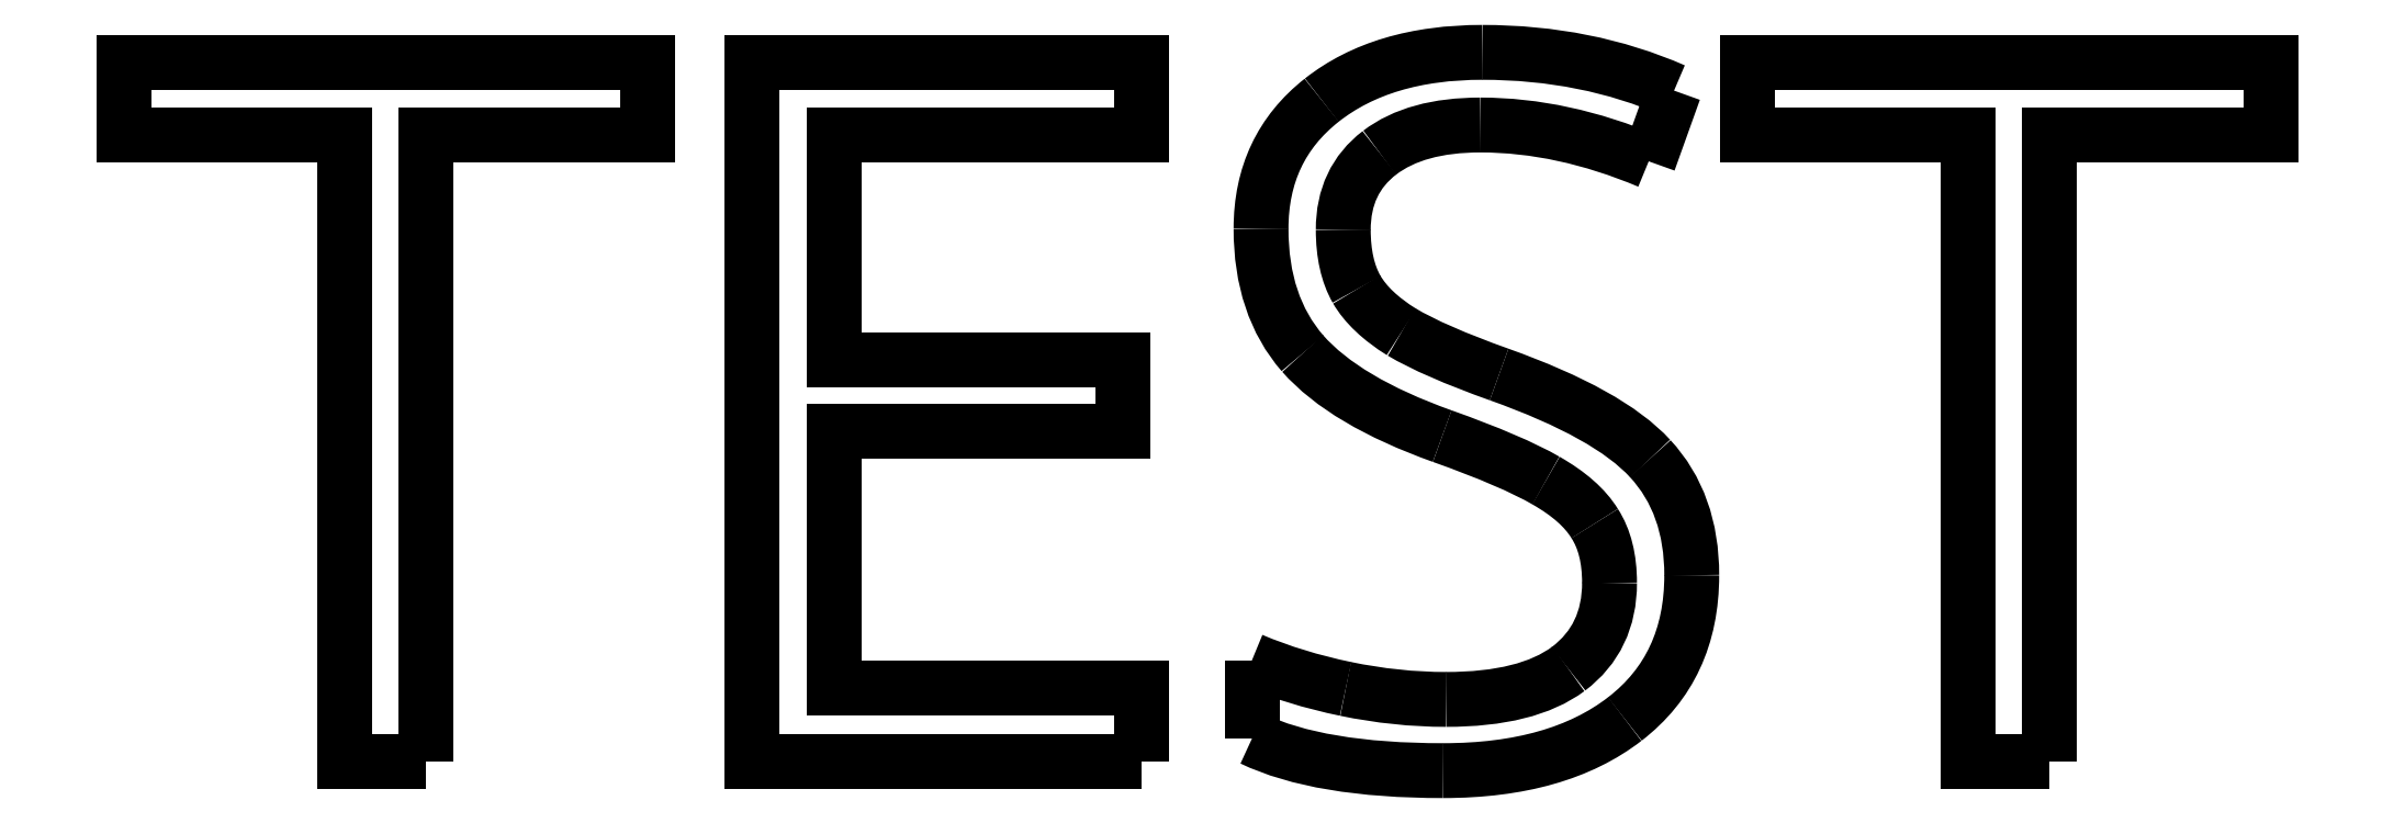
<metadata>
{"format":"dxf","ext":"dxf","renderer":"ezdxf+matplotlib","layout":"modelspace","background":"white","min_lineweight":24,"dpi":150}
</metadata>
<code>
0
SECTION
2
ENTITIES
0
LWPOLYLINE
8
Layer_1
90
8
70
1
10
3.271
20
0.1034
30
0
10
2.393
20
0.1034
30
0
10
2.393
20
6.878
30
0
10
0
20
6.878
30
0
10
0
20
7.658
30
0
10
5.664
20
7.658
30
0
10
5.664
20
6.878
30
0
10
3.271
20
6.878
30
0
0
SPLINE
8
Layer_1
70
8
71
3
72
8
73
4
74
0
40
0
40
0
40
0
40
0
40
1
40
1
40
1
40
1
10
16.95
20
2.114
30
0
10
16.95
20
1.449
30
0
10
16.71
20
0.9302
30
0
10
16.23
20
0.5581
30
0
0
SPLINE
8
Layer_1
70
8
71
3
72
8
73
4
74
0
40
0
40
0
40
0
40
0
40
1
40
1
40
1
40
1
10
16.23
20
0.5581
30
0
10
15.74
20
0.186
30
0
10
15.09
20
0
30
0
10
14.26
20
0
30
0
0
SPLINE
8
Layer_1
70
8
71
3
72
8
73
4
74
0
40
0
40
0
40
0
40
0
40
1
40
1
40
1
40
1
10
14.26
20
0
30
0
10
13.37
20
0
30
0
10
12.68
20
0.1154
30
0
10
12.2
20
0.3462
30
0
0
LWPOLYLINE
8
Layer_1
90
12
70
1
10
11.01
20
0.1034
30
0
10
6.795
20
0.1034
30
0
10
6.795
20
7.658
30
0
10
11.01
20
7.658
30
0
10
11.01
20
6.878
30
0
10
7.674
20
6.878
30
0
10
7.674
20
4.444
30
0
10
10.81
20
4.444
30
0
10
10.81
20
3.669
30
0
10
7.674
20
3.669
30
0
10
7.674
20
0.8888
30
0
10
11.01
20
0.8888
30
0
0
SPLINE
8
Layer_1
70
8
71
3
72
8
73
4
74
0
40
0
40
0
40
0
40
0
40
1
40
1
40
1
40
1
10
12.2
20
1.194
30
0
10
12.51
20
1.063
30
0
10
12.84
20
0.9595
30
0
10
13.21
20
0.8837
30
0
0
SPLINE
8
Layer_1
70
8
71
3
72
8
73
4
74
0
40
0
40
0
40
0
40
0
40
1
40
1
40
1
40
1
10
13.21
20
0.8837
30
0
10
13.57
20
0.8079
30
0
10
13.94
20
0.77
30
0
10
14.29
20
0.77
30
0
0
SPLINE
8
Layer_1
70
8
71
3
72
8
73
4
74
0
40
0
40
0
40
0
40
0
40
1
40
1
40
1
40
1
10
14.29
20
0.77
30
0
10
14.88
20
0.77
30
0
10
15.32
20
0.8802
30
0
10
15.62
20
1.101
30
0
0
SPLINE
8
Layer_1
70
8
71
3
72
8
73
4
74
0
40
0
40
0
40
0
40
0
40
1
40
1
40
1
40
1
10
15.62
20
1.101
30
0
10
15.91
20
1.325
30
0
10
16.06
20
1.635
30
0
10
16.06
20
2.031
30
0
0
SPLINE
8
Layer_1
70
8
71
3
72
8
73
4
74
0
40
0
40
0
40
0
40
0
40
1
40
1
40
1
40
1
10
16.06
20
2.031
30
0
10
16.06
20
2.293
30
0
10
16.01
20
2.506
30
0
10
15.9
20
2.672
30
0
0
SPLINE
8
Layer_1
70
8
71
3
72
8
73
4
74
0
40
0
40
0
40
0
40
0
40
1
40
1
40
1
40
1
10
15.9
20
2.672
30
0
10
15.8
20
2.84
30
0
10
15.62
20
2.996
30
0
10
15.37
20
3.137
30
0
0
SPLINE
8
Layer_1
70
8
71
3
72
8
73
4
74
0
40
0
40
0
40
0
40
0
40
1
40
1
40
1
40
1
10
15.37
20
3.137
30
0
10
15.13
20
3.278
30
0
10
14.76
20
3.438
30
0
10
14.25
20
3.617
30
0
0
SPLINE
8
Layer_1
70
8
71
3
72
8
73
4
74
0
40
0
40
0
40
0
40
0
40
1
40
1
40
1
40
1
10
14.25
20
3.617
30
0
10
13.55
20
3.869
30
0
10
13.05
20
4.167
30
0
10
12.74
20
4.511
30
0
0
SPLINE
8
Layer_1
70
8
71
3
72
8
73
4
74
0
40
0
40
0
40
0
40
0
40
1
40
1
40
1
40
1
10
12.74
20
4.511
30
0
10
12.44
20
4.856
30
0
10
12.29
20
5.305
30
0
10
12.29
20
5.86
30
0
0
SPLINE
8
Layer_1
70
8
71
3
72
8
73
4
74
0
40
0
40
0
40
0
40
0
40
1
40
1
40
1
40
1
10
12.29
20
5.86
30
0
10
12.29
20
6.442
30
0
10
12.51
20
6.906
30
0
10
12.95
20
7.25
30
0
0
SPLINE
8
Layer_1
70
8
71
3
72
8
73
4
74
0
40
0
40
0
40
0
40
0
40
1
40
1
40
1
40
1
10
12.95
20
7.25
30
0
10
13.39
20
7.595
30
0
10
13.97
20
7.767
30
0
10
14.69
20
7.767
30
0
0
SPLINE
8
Layer_1
70
8
71
3
72
8
73
4
74
0
40
0
40
0
40
0
40
0
40
1
40
1
40
1
40
1
10
14.69
20
7.767
30
0
10
15.44
20
7.767
30
0
10
16.13
20
7.629
30
0
10
16.76
20
7.354
30
0
0
LWPOLYLINE
8
Layer_1
90
2
70
0
10
12.2
20
0.3462
30
0
10
12.2
20
1.194
30
0
0
SPLINE
8
Layer_1
70
8
71
3
72
8
73
4
74
0
40
0
40
0
40
0
40
0
40
1
40
1
40
1
40
1
10
16.48
20
6.589
30
0
10
15.86
20
6.851
30
0
10
15.25
20
6.981
30
0
10
14.67
20
6.981
30
0
0
SPLINE
8
Layer_1
70
8
71
3
72
8
73
4
74
0
40
0
40
0
40
0
40
0
40
1
40
1
40
1
40
1
10
14.67
20
6.981
30
0
10
14.2
20
6.981
30
0
10
13.84
20
6.882
30
0
10
13.58
20
6.682
30
0
0
SPLINE
8
Layer_1
70
8
71
3
72
8
73
4
74
0
40
0
40
0
40
0
40
0
40
1
40
1
40
1
40
1
10
13.58
20
6.682
30
0
10
13.31
20
6.482
30
0
10
13.18
20
6.205
30
0
10
13.18
20
5.85
30
0
0
SPLINE
8
Layer_1
70
8
71
3
72
8
73
4
74
0
40
0
40
0
40
0
40
0
40
1
40
1
40
1
40
1
10
13.18
20
5.85
30
0
10
13.18
20
5.588
30
0
10
13.23
20
5.373
30
0
10
13.33
20
5.204
30
0
0
SPLINE
8
Layer_1
70
8
71
3
72
8
73
4
74
0
40
0
40
0
40
0
40
0
40
1
40
1
40
1
40
1
10
13.33
20
5.204
30
0
10
13.42
20
5.038
30
0
10
13.59
20
4.885
30
0
10
13.81
20
4.744
30
0
0
SPLINE
8
Layer_1
70
8
71
3
72
8
73
4
74
0
40
0
40
0
40
0
40
0
40
1
40
1
40
1
40
1
10
13.81
20
4.744
30
0
10
14.04
20
4.606
30
0
10
14.4
20
4.453
30
0
10
14.87
20
4.284
30
0
0
SPLINE
8
Layer_1
70
8
71
3
72
8
73
4
74
0
40
0
40
0
40
0
40
0
40
1
40
1
40
1
40
1
10
14.87
20
4.284
30
0
10
15.66
20
4.001
30
0
10
16.2
20
3.698
30
0
10
16.5
20
3.374
30
0
0
SPLINE
8
Layer_1
70
8
71
3
72
8
73
4
74
0
40
0
40
0
40
0
40
0
40
1
40
1
40
1
40
1
10
16.5
20
3.374
30
0
10
16.8
20
3.051
30
0
10
16.95
20
2.63
30
0
10
16.95
20
2.114
30
0
0
LWPOLYLINE
8
Layer_1
90
2
70
0
10
16.76
20
7.354
30
0
10
16.48
20
6.589
30
0
0
LWPOLYLINE
8
Layer_1
90
1
70
1
10
16.95
20
2.114
30
0
0
LWPOLYLINE
8
Layer_1
90
8
70
1
10
20.82
20
0.1034
30
0
10
19.94
20
0.1034
30
0
10
19.94
20
6.878
30
0
10
17.55
20
6.878
30
0
10
17.55
20
7.658
30
0
10
23.21
20
7.658
30
0
10
23.21
20
6.878
30
0
10
20.82
20
6.878
30
0
0
ENDSEC
0
EOF

</code>
